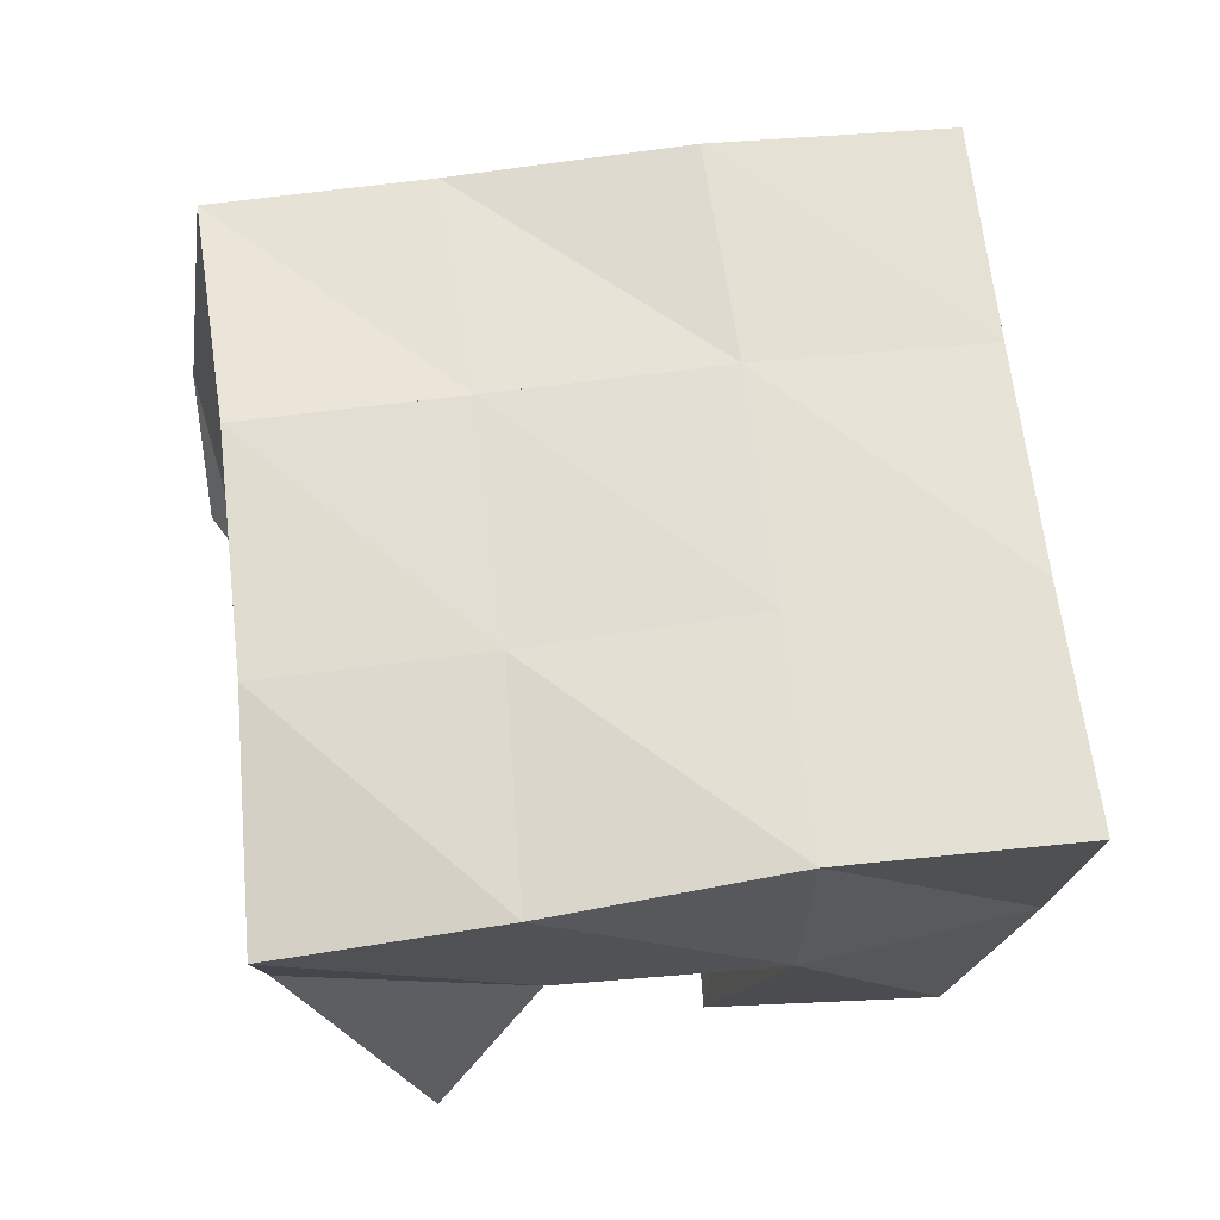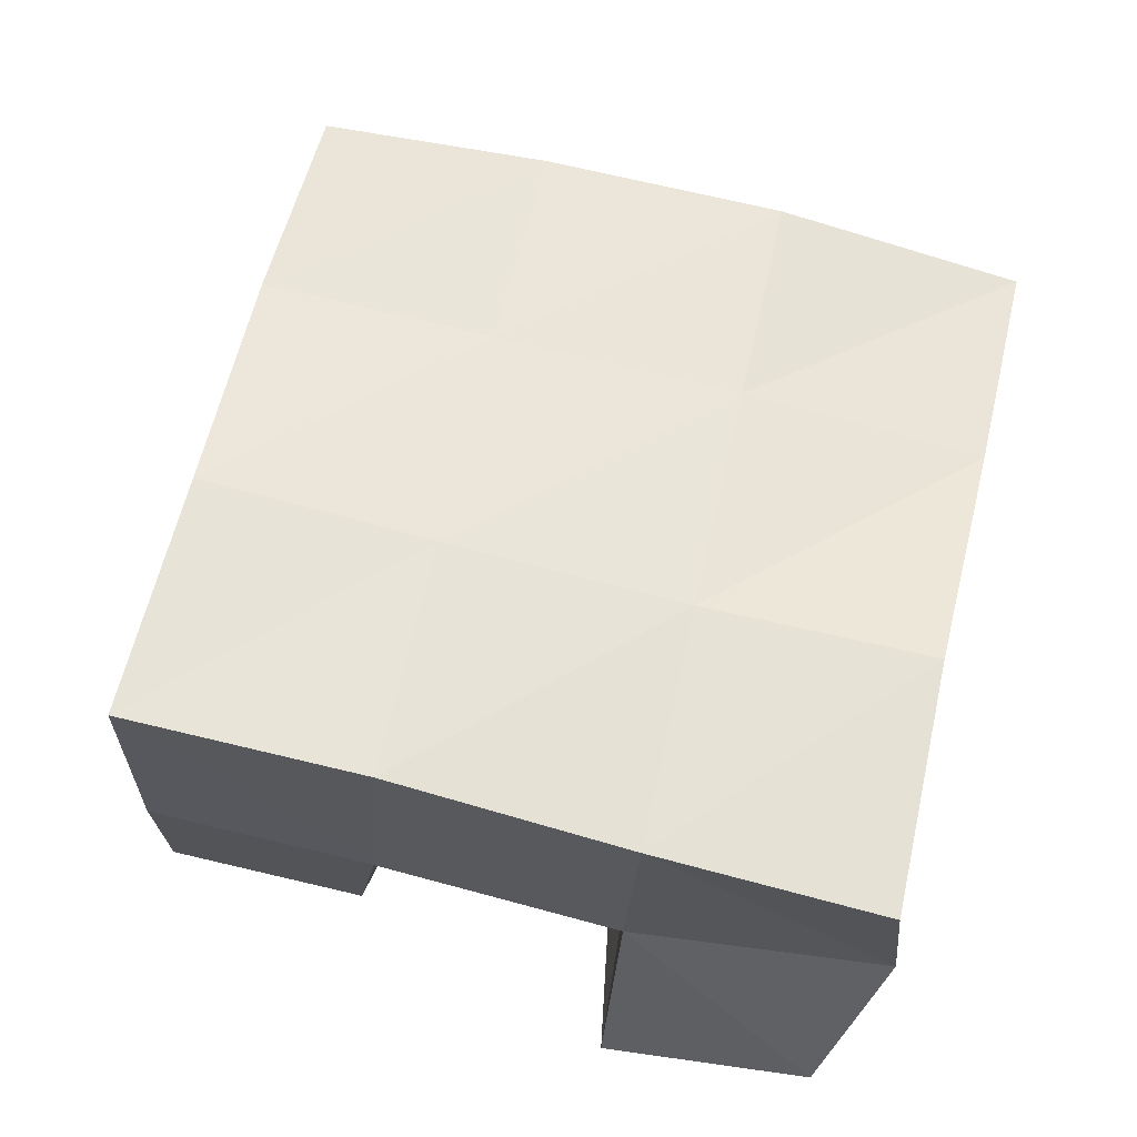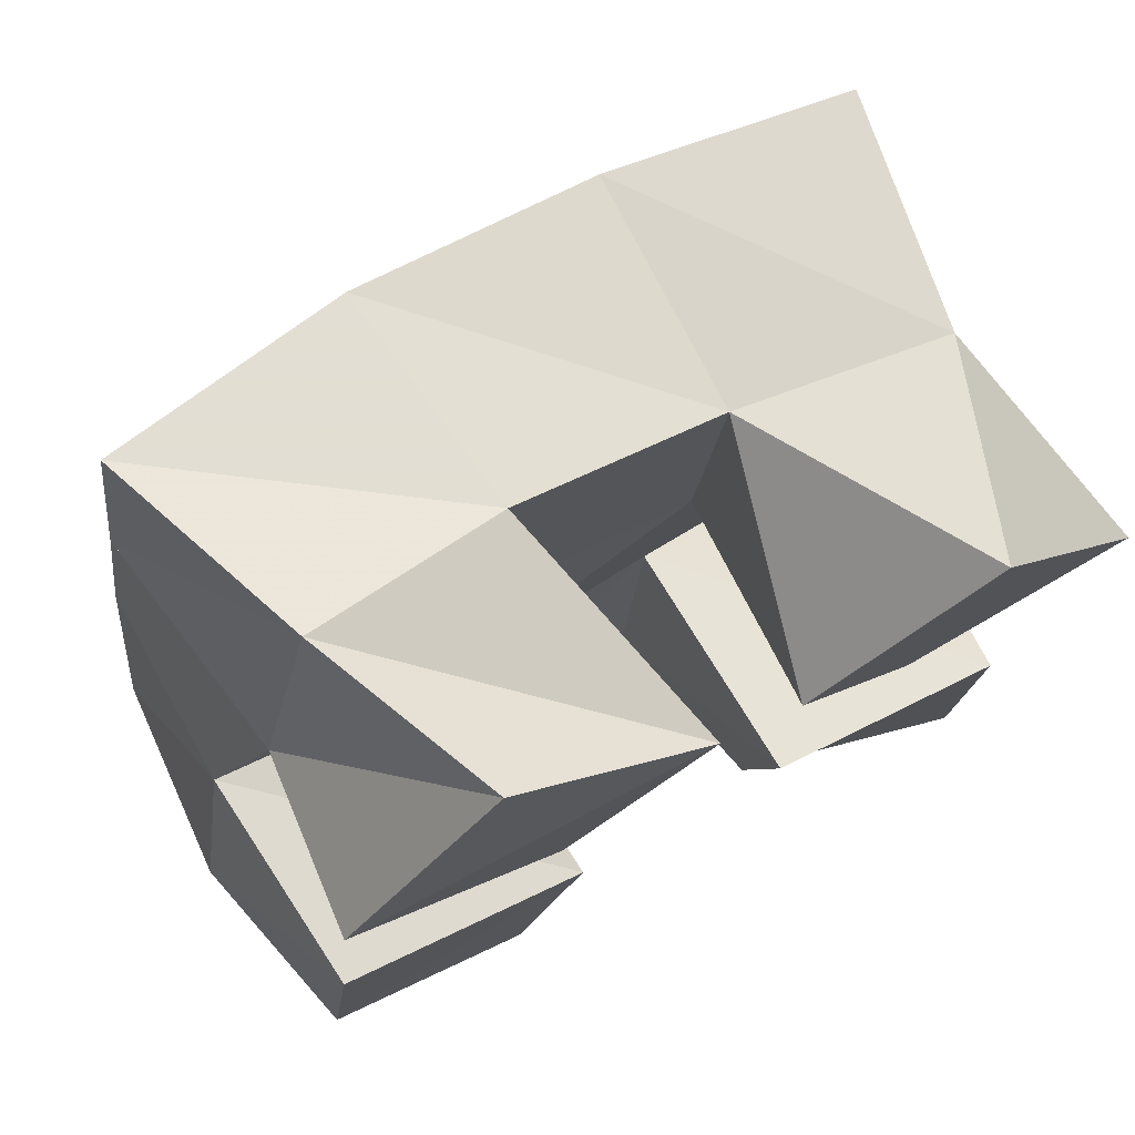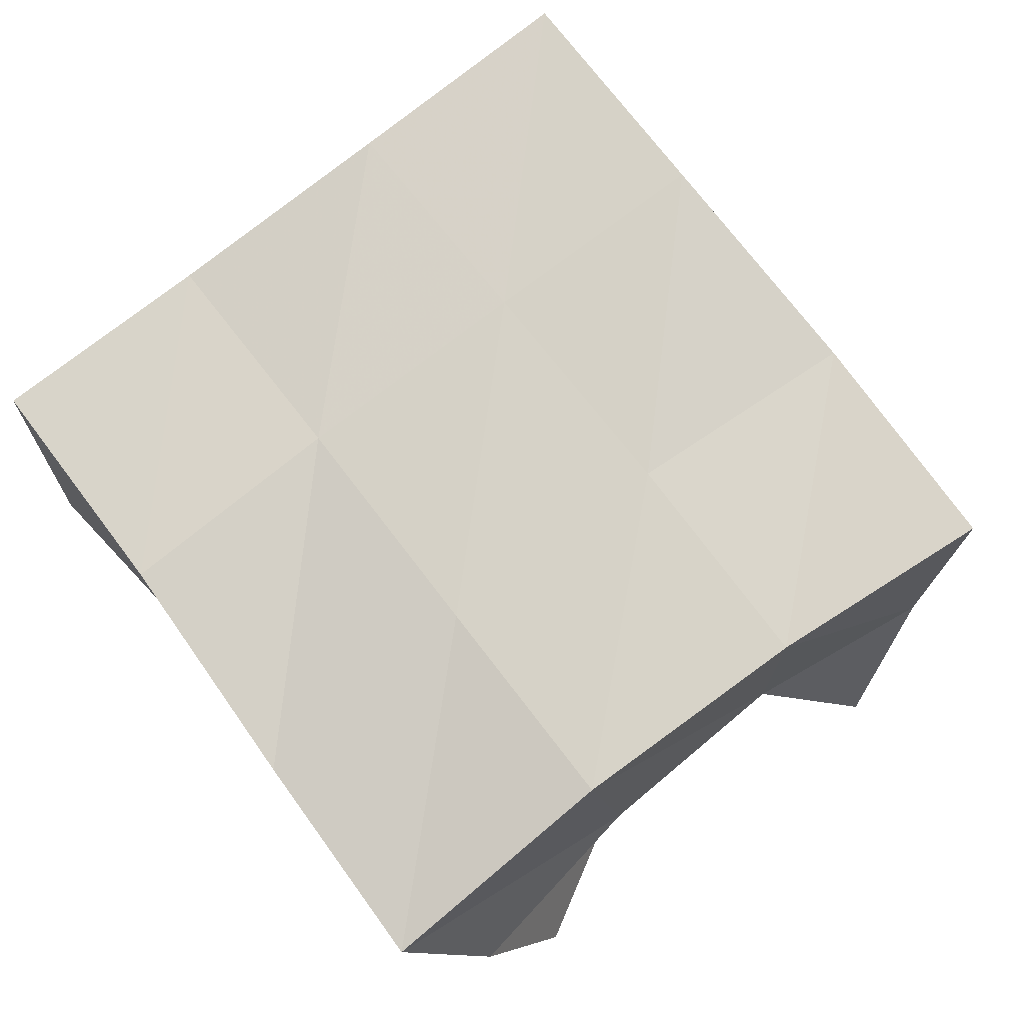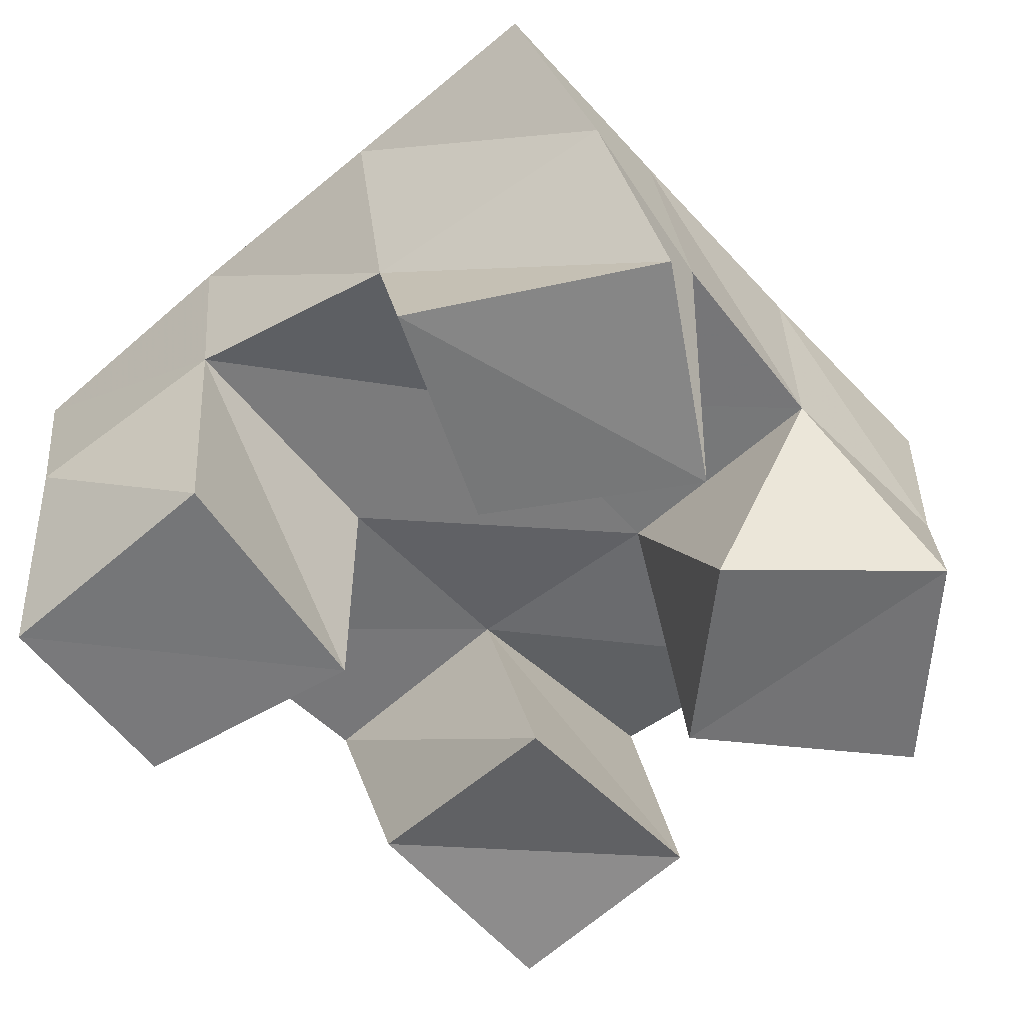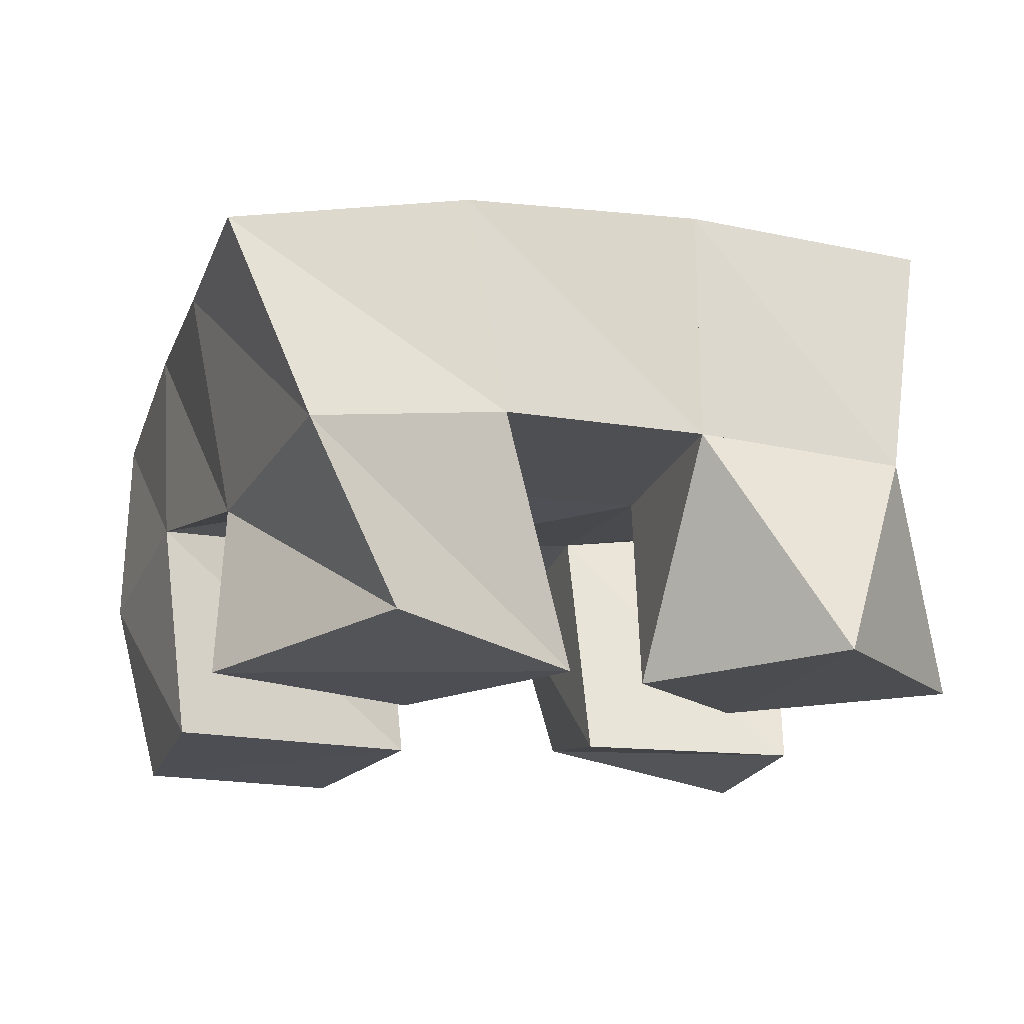
<metadata>
{"format":"obj","ext":"obj","renderer":"f3d","projection":"perspective","resolution":1024,"background":"white","views":[{"elev":72.0,"azim":91.0,"up":"+Y"},{"elev":58.0,"azim":-159.0,"up":"+Y"},{"elev":76.2,"azim":-26.5,"up":"+Z"},{"elev":73.9,"azim":-28.5,"up":"+Y"},{"elev":-57.3,"azim":-41.2,"up":"+Y"},{"elev":-17.7,"azim":-8.7,"up":"+Y"}]}
</metadata>
<code>
v 3.223 0.1035 -0.3904
v 3.205 0.1426 -0.3909
v 3.189 0.1 -0.4345
v 3.191 0.1392 -0.4458
v 3.263 0.1 -0.4219
v 3.247 0.1505 -0.4043
v 3.232 0.1002 -0.4598
v 3.237 0.1503 -0.4565
v 3.281 0.1 -0.4969
v 3.279 0.155 -0.5113
v 3.281 0.1096 -0.55
v 3.272 0.1498 -0.5587
v 3.331 0.1002 -0.5013
v 3.333 0.1627 -0.5169
v 3.328 0.1 -0.5515
v 3.319 0.153 -0.5654
v 3.281 0.1015 -0.4367
v 3.291 0.1511 -0.4132
v 3.31 0.1047 -0.4763
v 3.285 0.1507 -0.4637
v 3.319 0.1026 -0.4049
v 3.334 0.1466 -0.4148
v 3.353 0.1038 -0.4459
v 3.336 0.1509 -0.4687
v 3.183 0.1 -0.4951
v 3.178 0.1483 -0.4929
v 3.177 0.1002 -0.5508
v 3.167 0.1396 -0.5373
v 3.237 0.1005 -0.5109
v 3.231 0.1486 -0.5033
v 3.221 0.1 -0.5606
v 3.22 0.1443 -0.5519
v 3.188 0.1872 -0.3971
v 3.181 0.1883 -0.4448
v 3.239 0.1993 -0.4066
v 3.232 0.1978 -0.454
v 3.29 0.2016 -0.4133
v 3.283 0.2015 -0.4614
v 3.341 0.1969 -0.4174
v 3.333 0.2018 -0.4661
v 3.175 0.1929 -0.4966
v 3.224 0.1968 -0.5047
v 3.275 0.2018 -0.5117
v 3.324 0.2064 -0.518
v 3.168 0.1867 -0.5493
v 3.216 0.1913 -0.5557
v 3.267 0.1984 -0.5622
v 3.317 0.2028 -0.57
f 1 2 4
f 3 1 4
f 2 6 8
f 4 2 8
f 6 5 7
f 8 6 7
f 5 1 3
f 7 5 3
f 8 7 3
f 4 8 3
f 2 1 5
f 6 2 5
f 9 10 12
f 11 9 12
f 10 14 16
f 12 10 16
f 14 13 15
f 16 14 15
f 13 9 11
f 15 13 11
f 16 15 11
f 12 16 11
f 10 9 13
f 14 10 13
f 17 18 20
f 19 17 20
f 18 22 24
f 20 18 24
f 22 21 23
f 24 22 23
f 21 17 19
f 23 21 19
f 24 23 19
f 20 24 19
f 18 17 21
f 22 18 21
f 25 26 28
f 27 25 28
f 26 30 32
f 28 26 32
f 30 29 31
f 32 30 31
f 29 25 27
f 31 29 27
f 32 31 27
f 28 32 27
f 26 25 29
f 30 26 29
f 2 33 34
f 4 2 34
f 33 35 36
f 34 33 36
f 35 6 8
f 36 35 8
f 6 2 4
f 8 6 4
f 36 8 4
f 34 36 4
f 33 2 6
f 35 33 6
f 6 35 36
f 8 6 36
f 35 37 38
f 36 35 38
f 37 18 20
f 38 37 20
f 18 6 8
f 20 18 8
f 38 20 8
f 36 38 8
f 35 6 18
f 37 35 18
f 18 37 38
f 20 18 38
f 37 39 40
f 38 37 40
f 39 22 24
f 40 39 24
f 22 18 20
f 24 22 20
f 40 24 20
f 38 40 20
f 37 18 22
f 39 37 22
f 4 34 41
f 26 4 41
f 34 36 42
f 41 34 42
f 36 8 30
f 42 36 30
f 8 4 26
f 30 8 26
f 42 30 26
f 41 42 26
f 34 4 8
f 36 34 8
f 8 36 42
f 30 8 42
f 36 38 43
f 42 36 43
f 38 20 10
f 43 38 10
f 20 8 30
f 10 20 30
f 43 10 30
f 42 43 30
f 36 8 20
f 38 36 20
f 20 38 43
f 10 20 43
f 38 40 44
f 43 38 44
f 40 24 14
f 44 40 14
f 24 20 10
f 14 24 10
f 44 14 10
f 43 44 10
f 38 20 24
f 40 38 24
f 26 41 45
f 28 26 45
f 41 42 46
f 45 41 46
f 42 30 32
f 46 42 32
f 30 26 28
f 32 30 28
f 46 32 28
f 45 46 28
f 41 26 30
f 42 41 30
f 30 42 46
f 32 30 46
f 42 43 47
f 46 42 47
f 43 10 12
f 47 43 12
f 10 30 32
f 12 10 32
f 47 12 32
f 46 47 32
f 42 30 10
f 43 42 10
f 10 43 47
f 12 10 47
f 43 44 48
f 47 43 48
f 44 14 16
f 48 44 16
f 14 10 12
f 16 14 12
f 48 16 12
f 47 48 12
f 43 10 14
f 44 43 14

</code>
